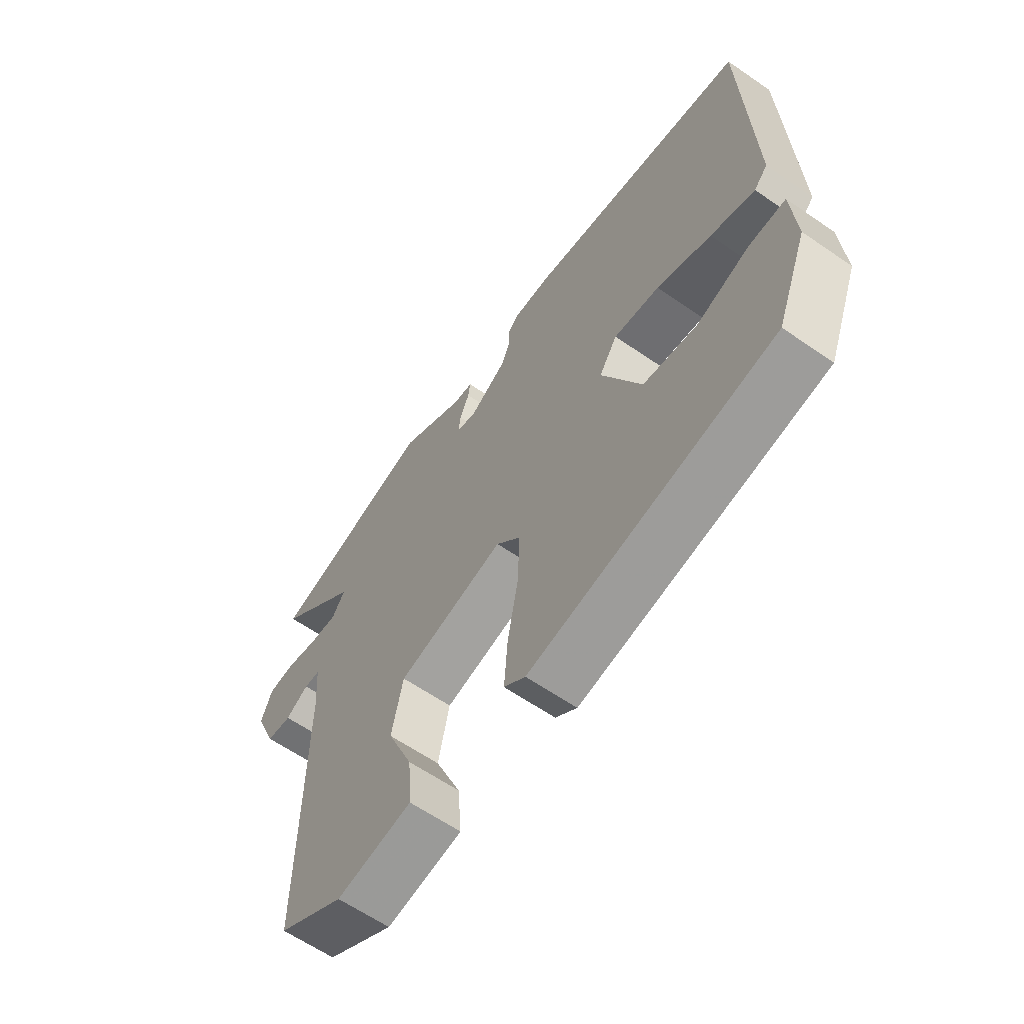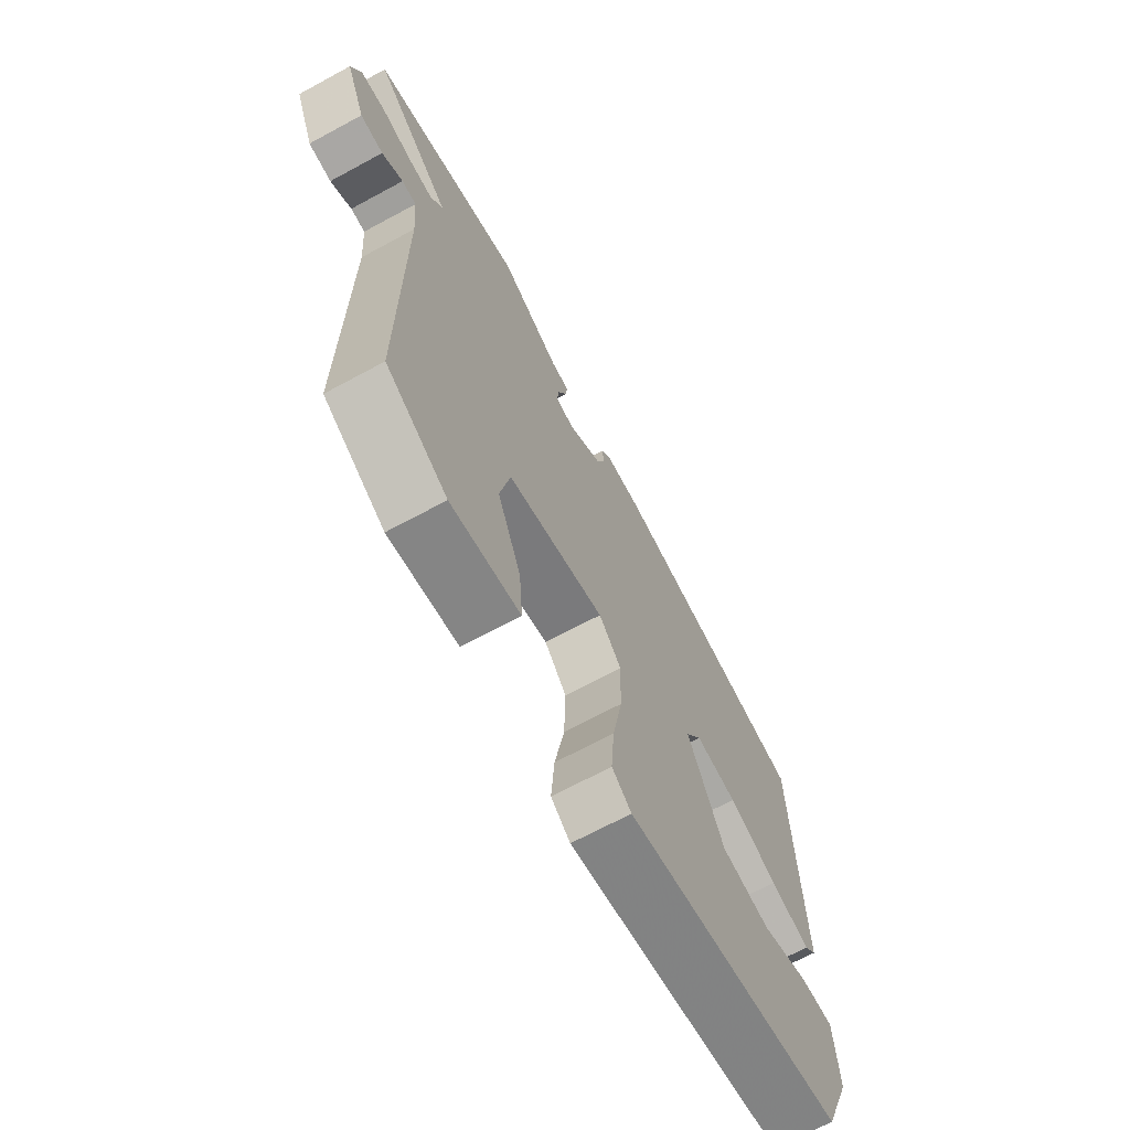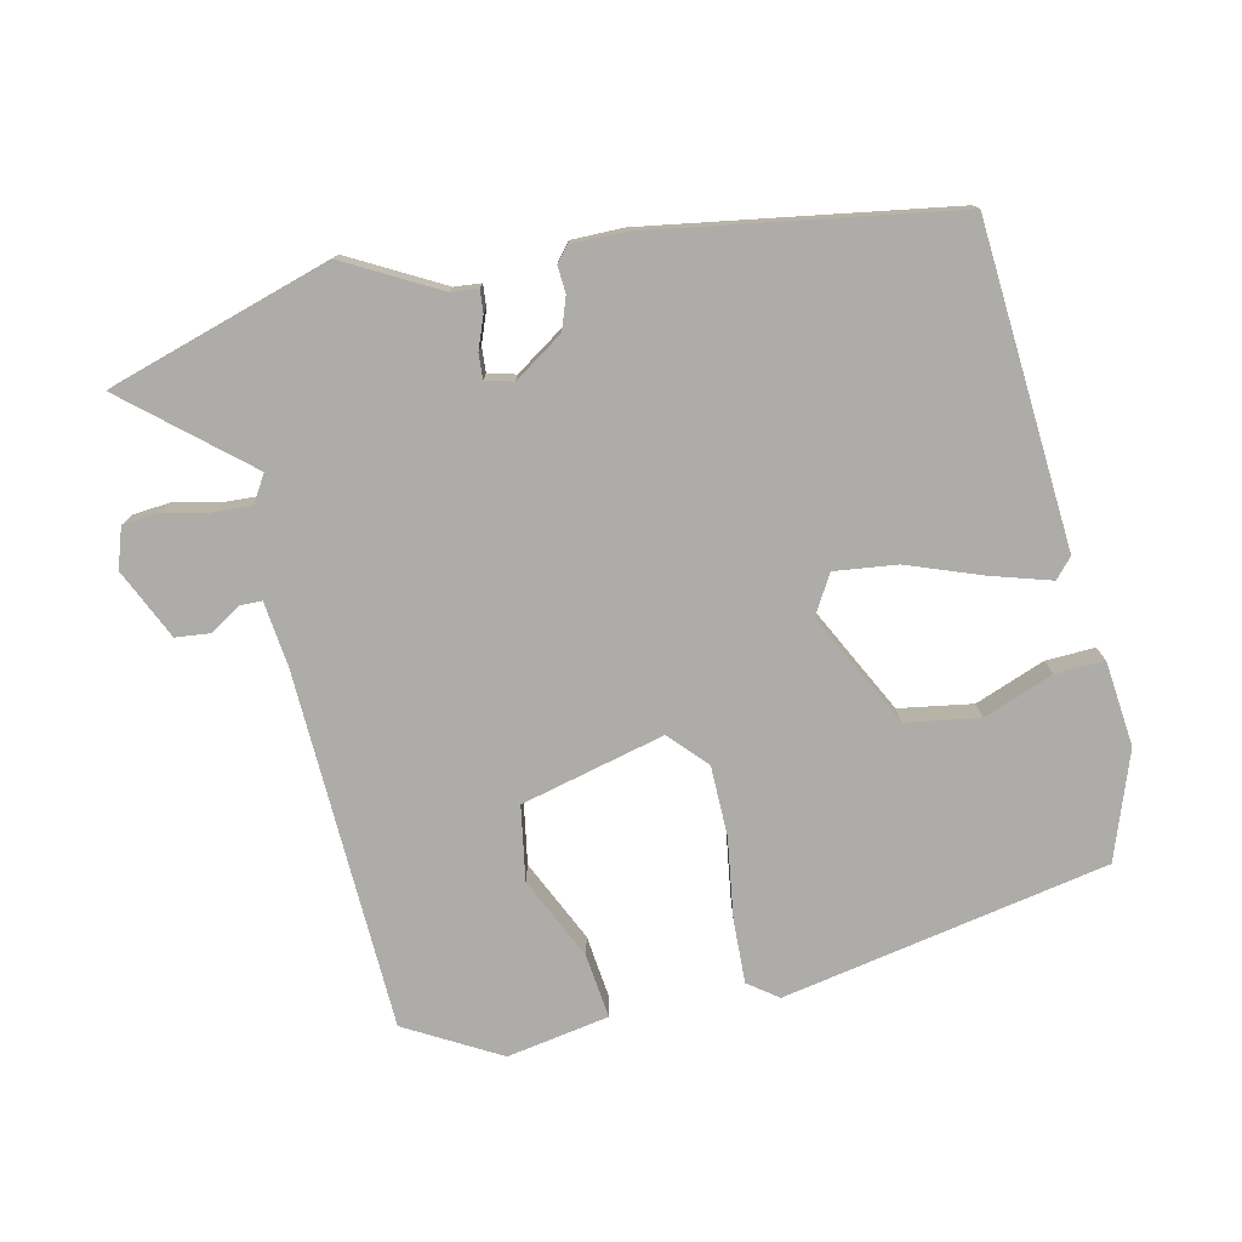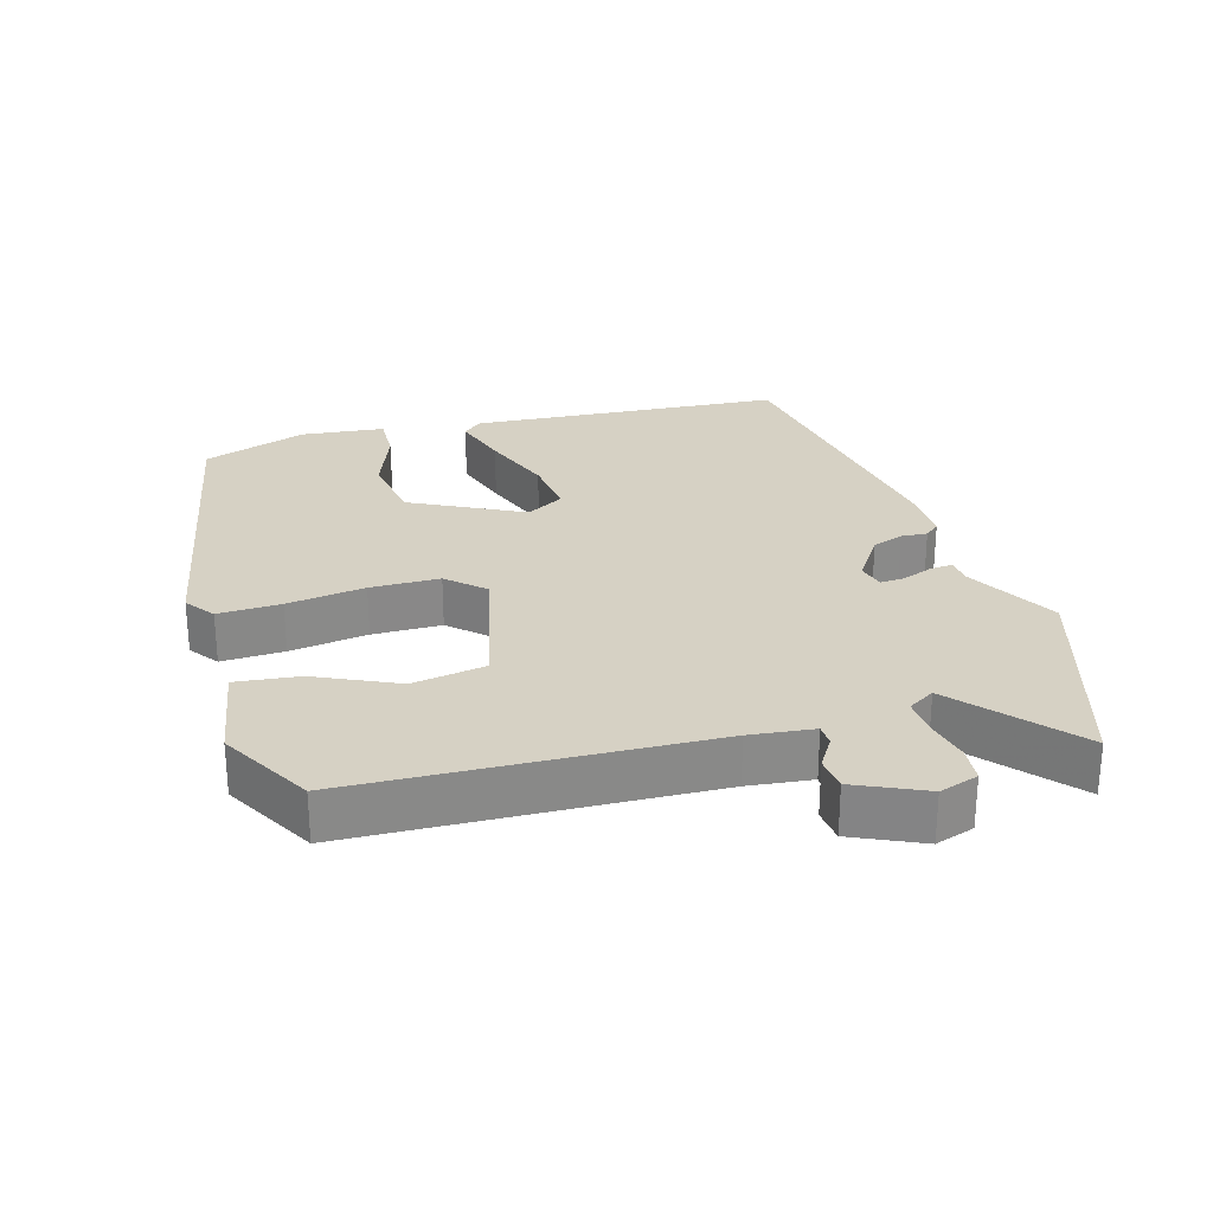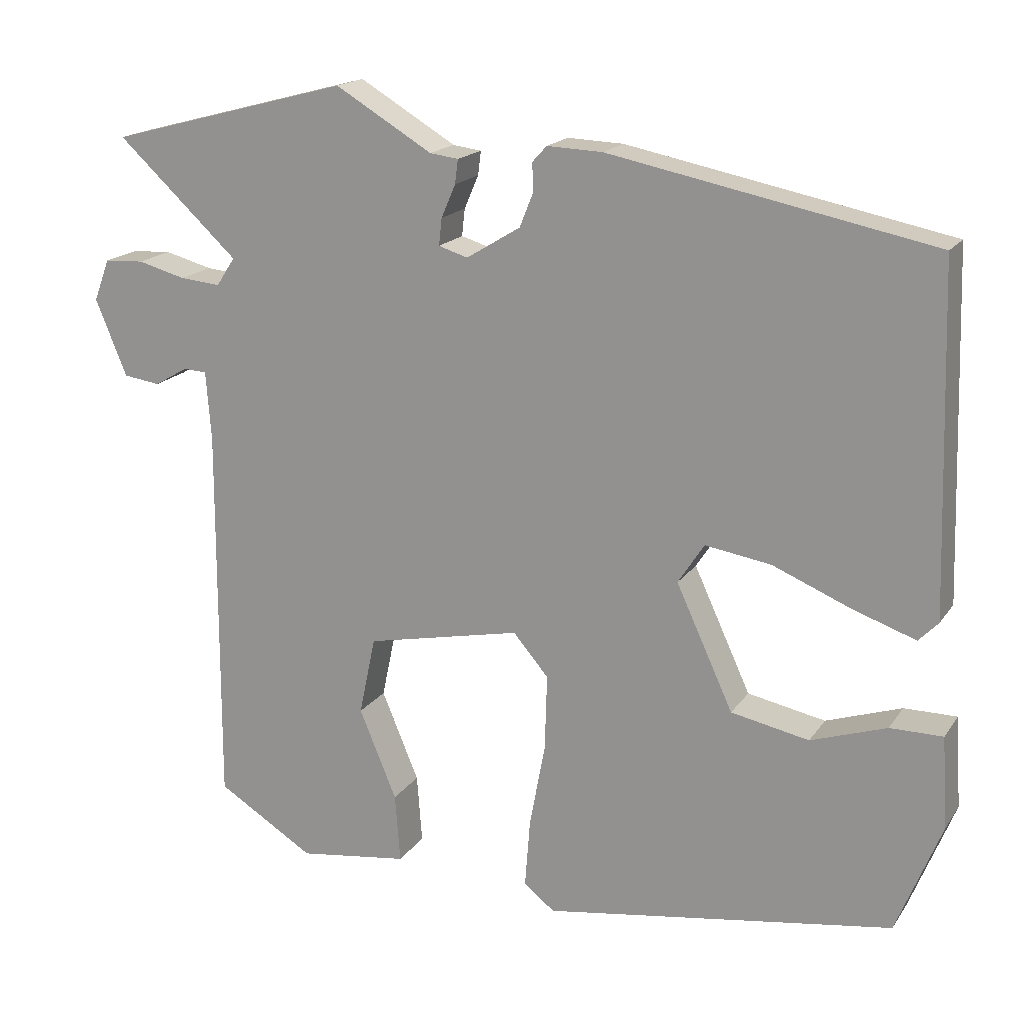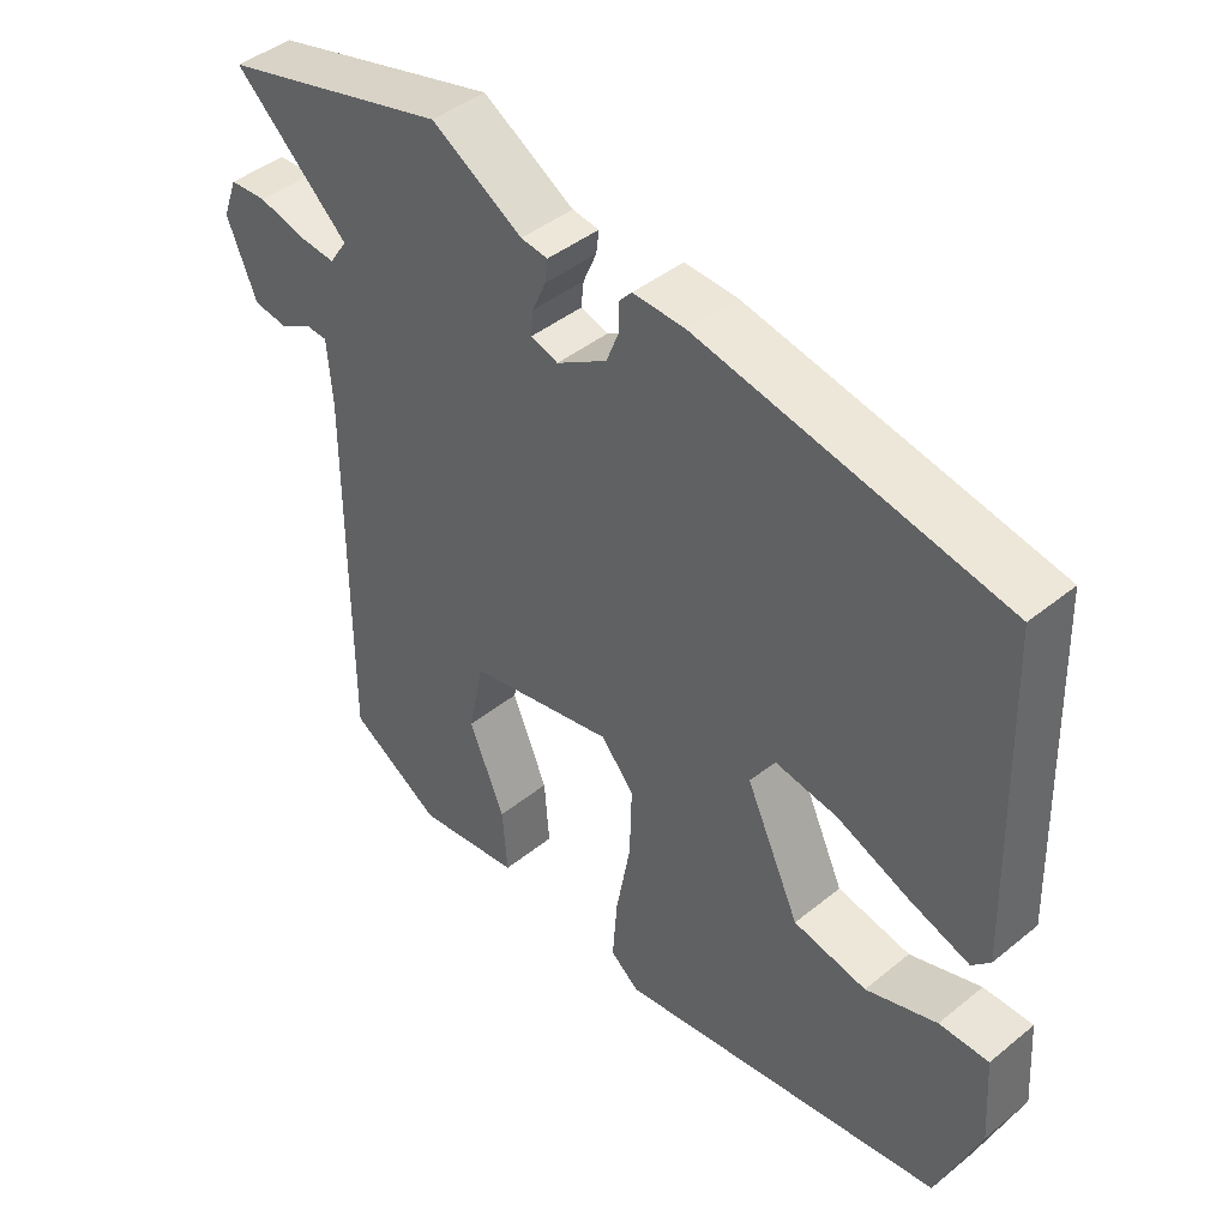
<metadata>
{"format":"obj","ext":"obj","renderer":"f3d","projection":"perspective","resolution":1024,"background":"white","views":[{"elev":-62.5,"azim":55.1,"up":"+Z"},{"elev":-68.2,"azim":-61.5,"up":"+Z"},{"elev":-76.7,"azim":14.9,"up":"+Y"},{"elev":27.0,"azim":-103.9,"up":"+Y"},{"elev":17.7,"azim":23.5,"up":"+Z"},{"elev":43.4,"azim":46.3,"up":"+Z"}]}
</metadata>
<code>
v -0.516 0.07 -0.451
v -0.514 0.07 0.062
v -0.521 0.07 0.155
v -0.552 0.07 0.157
v -0.597 0.07 0.131
v -0.646 0.07 0.138
v -0.688 0.07 0.24
v -0.667 0.07 0.296
v -0.614 0.07 0.299
v -0.55 0.07 0.282
v -0.496 0.07 0.277
v -0.471 0.07 0.315
v -0.633 0.07 0.465
v -0.311 0.07 0.55
v -0.182 0.07 0.473
v -0.144 0.07 0.468
v -0.148 0.07 0.436
v -0.167 0.07 0.392
v -0.171 0.07 0.356
v -0.132 0.07 0.344
v -0.06 0.07 0.388
v -0.042 0.07 0.433
v -0.043 0.07 0.471
v -0.024 0.07 0.492
v 0.05 0.07 0.489
v 0.481 0.07 0.403
v 0.495 0.07 -0.054
v 0.469 0.07 -0.081
v 0.385 0.07 -0.052
v 0.281 0.07 -0.009
v 0.193 0.07 0.005
v 0.158 0.07 -0.049
v 0.234 0.07 -0.214
v 0.338 0.07 -0.235
v 0.439 0.07 -0.201
v 0.509 0.07 -0.201
v 0.517 0.07 -0.323
v 0.457 0.07 -0.473
v -0.01 0.07 -0.544
v -0.051 0.07 -0.511
v -0.044 0.07 -0.42
v -0.023 0.07 -0.307
v -0.02 0.07 -0.206
v -0.067 0.07 -0.151
v -0.274 0.07 -0.194
v -0.296 0.07 -0.299
v -0.246 0.07 -0.419
v -0.239 0.07 -0.511
v -0.386 0.07 -0.531
v -0.516 0 -0.451
v -0.514 0 0.062
v -0.521 0 0.155
v -0.552 0 0.157
v -0.597 0 0.131
v -0.646 0 0.138
v -0.688 0 0.24
v -0.667 0 0.296
v -0.614 0 0.299
v -0.55 0 0.282
v -0.496 0 0.277
v -0.471 0 0.315
v -0.633 0 0.465
v -0.311 0 0.55
v -0.182 0 0.473
v -0.144 0 0.468
v -0.148 0 0.436
v -0.167 0 0.392
v -0.171 0 0.356
v -0.132 0 0.344
v -0.06 0 0.388
v -0.042 0 0.433
v -0.043 0 0.471
v -0.024 0 0.492
v 0.05 0 0.489
v 0.481 0 0.403
v 0.495 0 -0.054
v 0.469 0 -0.081
v 0.385 0 -0.052
v 0.281 0 -0.009
v 0.193 0 0.005
v 0.158 0 -0.049
v 0.234 0 -0.214
v 0.338 0 -0.235
v 0.439 0 -0.201
v 0.509 0 -0.201
v 0.517 0 -0.323
v 0.457 0 -0.473
v -0.01 0 -0.544
v -0.051 0 -0.511
v -0.044 0 -0.42
v -0.023 0 -0.307
v -0.02 0 -0.206
v -0.067 0 -0.151
v -0.274 0 -0.194
v -0.296 0 -0.299
v -0.246 0 -0.419
v -0.239 0 -0.511
v -0.386 0 -0.531
f 46 47 48 49
f 45 46 49 1
f 39 40 41 42
f 39 42 43
f 38 39 43
f 37 38 43 44
f 34 35 36 37
f 33 34 37
f 27 28 29 30
f 25 26 27 30
f 25 30 31
f 22 23 24 25
f 21 22 25 31
f 20 21 31 32
f 15 16 17 18
f 15 18 19
f 12 13 14 15
f 11 12 15 19
f 7 8 9 10
f 7 10 11
f 4 5 6 7
f 3 4 7 11
f 2 3 11 19
f 45 1 2 19
f 33 37 44
f 20 32 33 44
f 19 20 44 45
f 98 97 96 95
f 50 98 95 94
f 91 90 89 88
f 92 91 88
f 92 88 87
f 93 92 87 86
f 86 85 84 83
f 86 83 82
f 79 78 77 76
f 79 76 75 74
f 80 79 74
f 74 73 72 71
f 80 74 71 70
f 81 80 70 69
f 67 66 65 64
f 68 67 64
f 64 63 62 61
f 68 64 61 60
f 59 58 57 56
f 60 59 56
f 56 55 54 53
f 60 56 53 52
f 68 60 52 51
f 68 51 50 94
f 93 86 82
f 93 82 81 69
f 94 93 69 68
f 1 50 51 2
f 2 51 52 3
f 3 52 53 4
f 4 53 54 5
f 5 54 55 6
f 6 55 56 7
f 7 56 57 8
f 8 57 58 9
f 9 58 59 10
f 10 59 60 11
f 11 60 61 12
f 12 61 62 13
f 13 62 63 14
f 14 63 64 15
f 15 64 65 16
f 16 65 66 17
f 17 66 67 18
f 18 67 68 19
f 19 68 69 20
f 20 69 70 21
f 21 70 71 22
f 22 71 72 23
f 23 72 73 24
f 24 73 74 25
f 25 74 75 26
f 26 75 76 27
f 27 76 77 28
f 28 77 78 29
f 29 78 79 30
f 30 79 80 31
f 31 80 81 32
f 32 81 82 33
f 33 82 83 34
f 34 83 84 35
f 35 84 85 36
f 36 85 86 37
f 37 86 87 38
f 38 87 88 39
f 39 88 89 40
f 40 89 90 41
f 41 90 91 42
f 42 91 92 43
f 43 92 93 44
f 44 93 94 45
f 45 94 95 46
f 46 95 96 47
f 47 96 97 48
f 48 97 98 49
f 49 98 50 1

</code>
